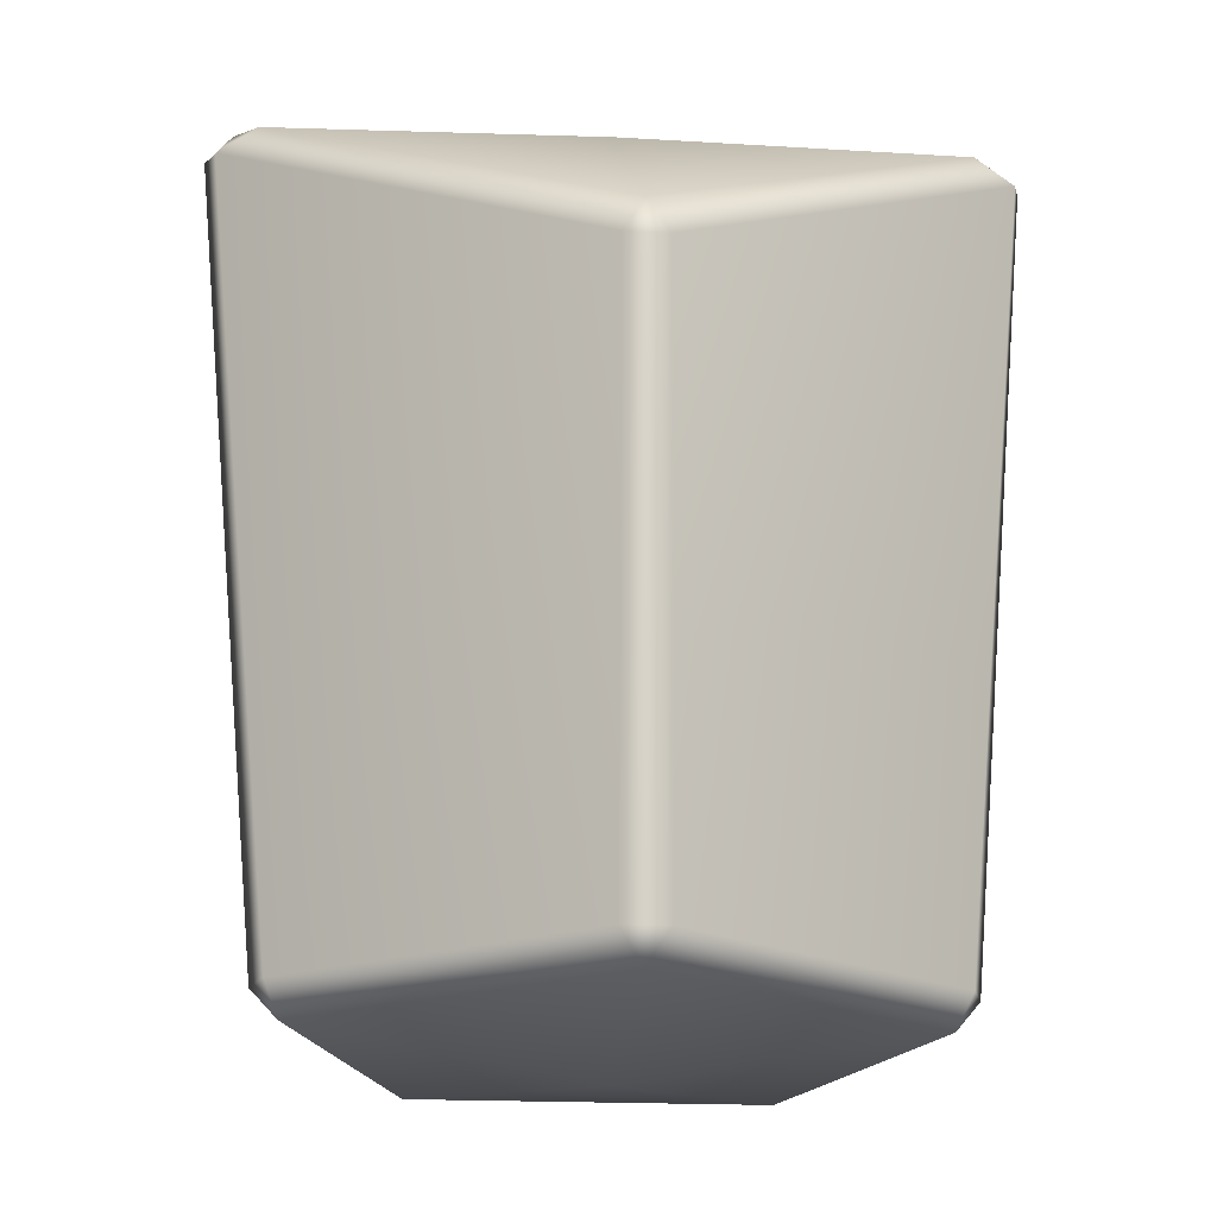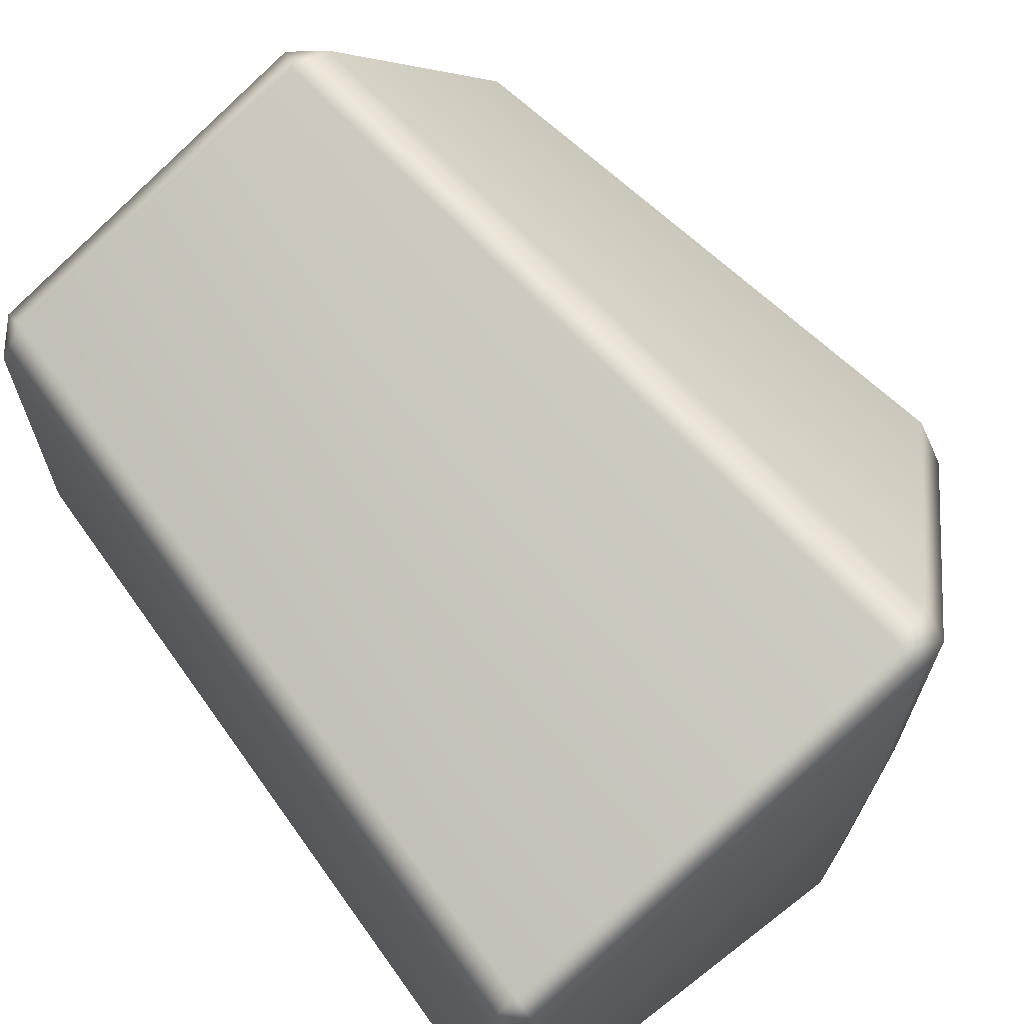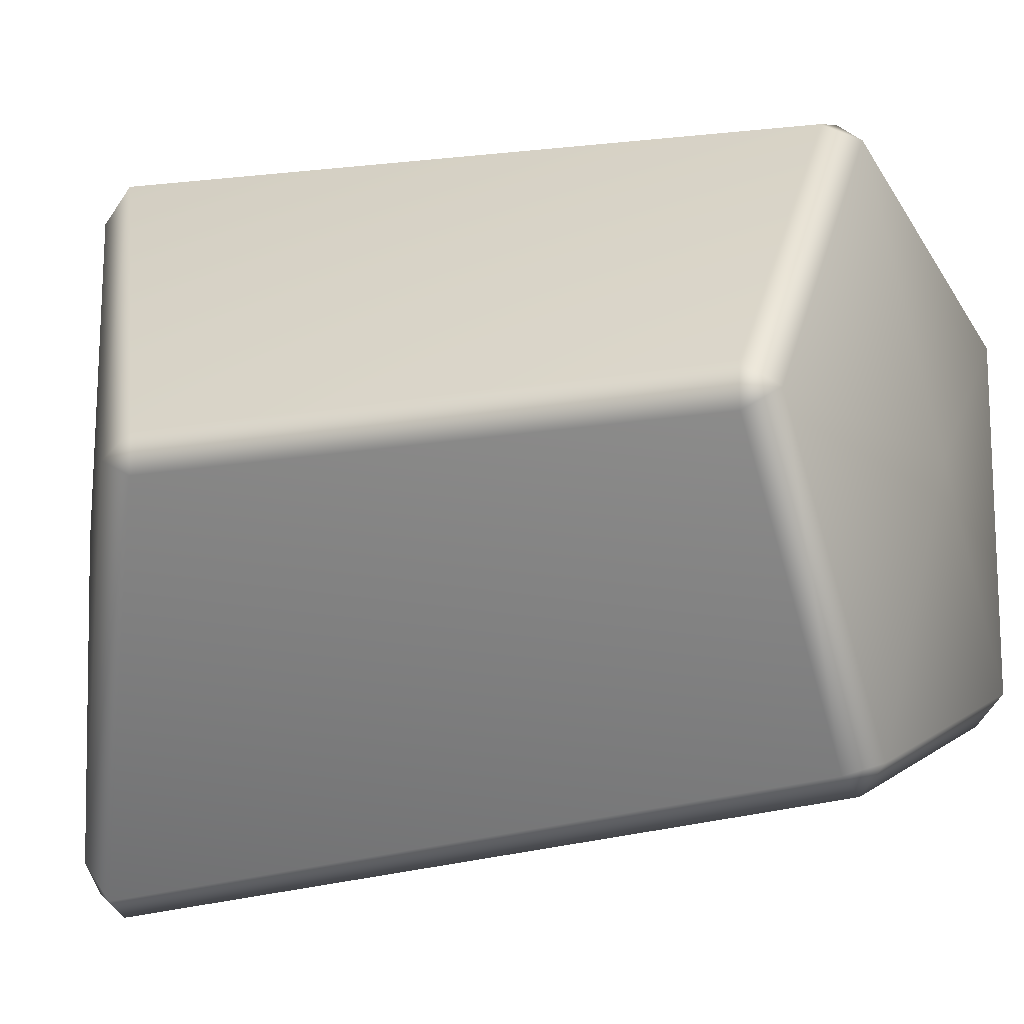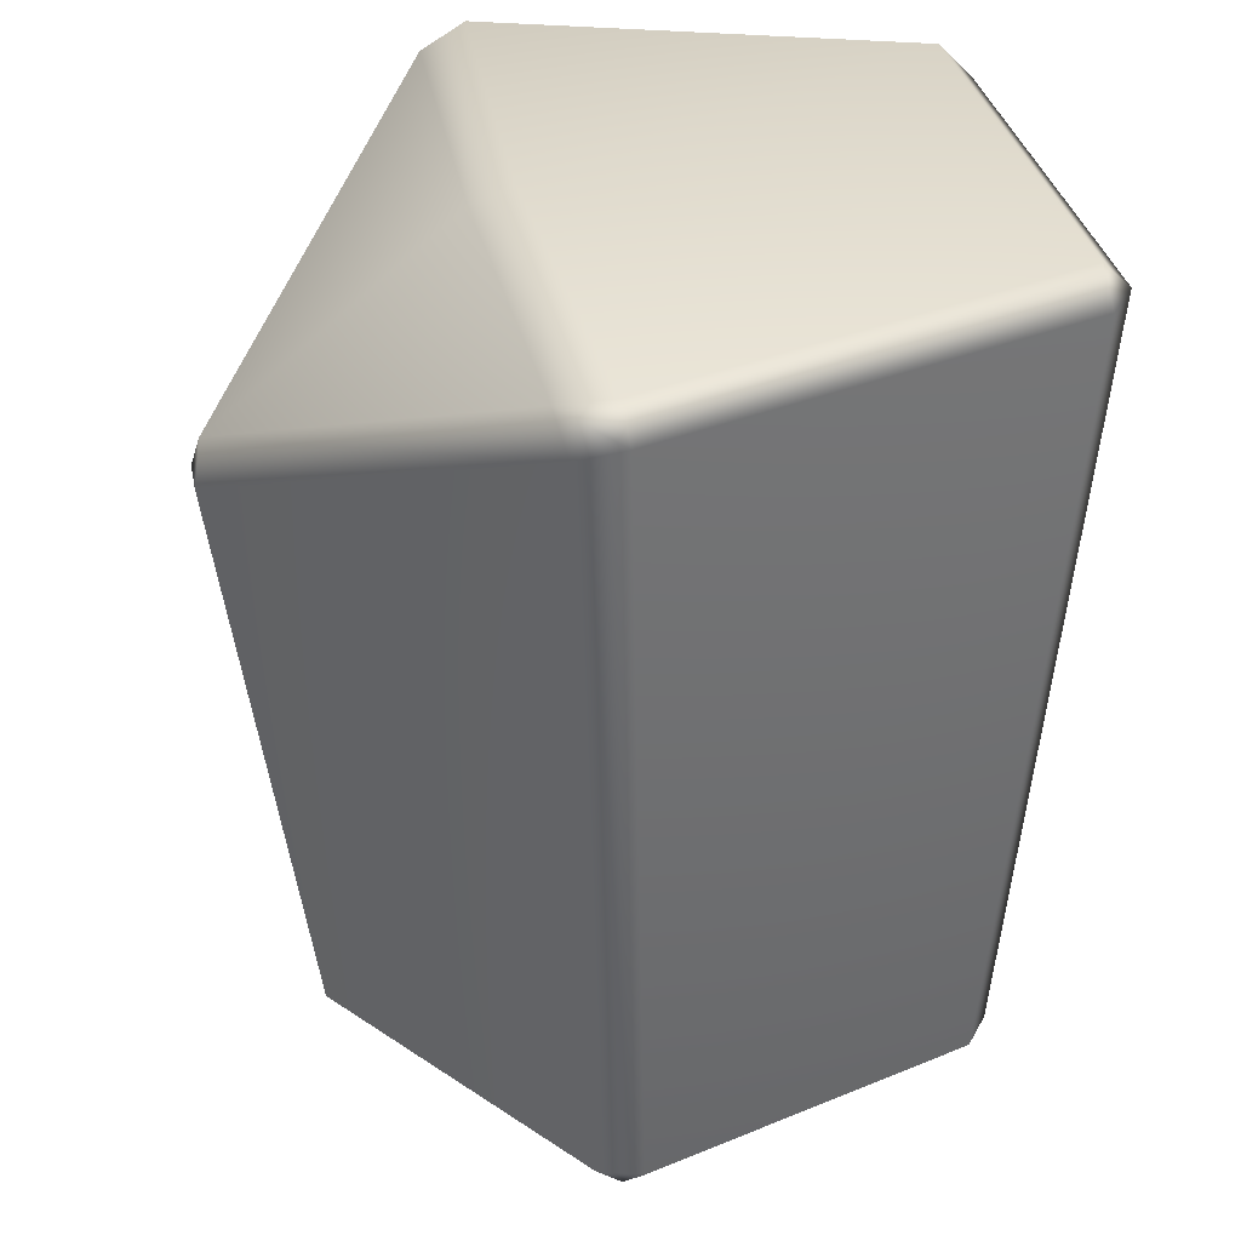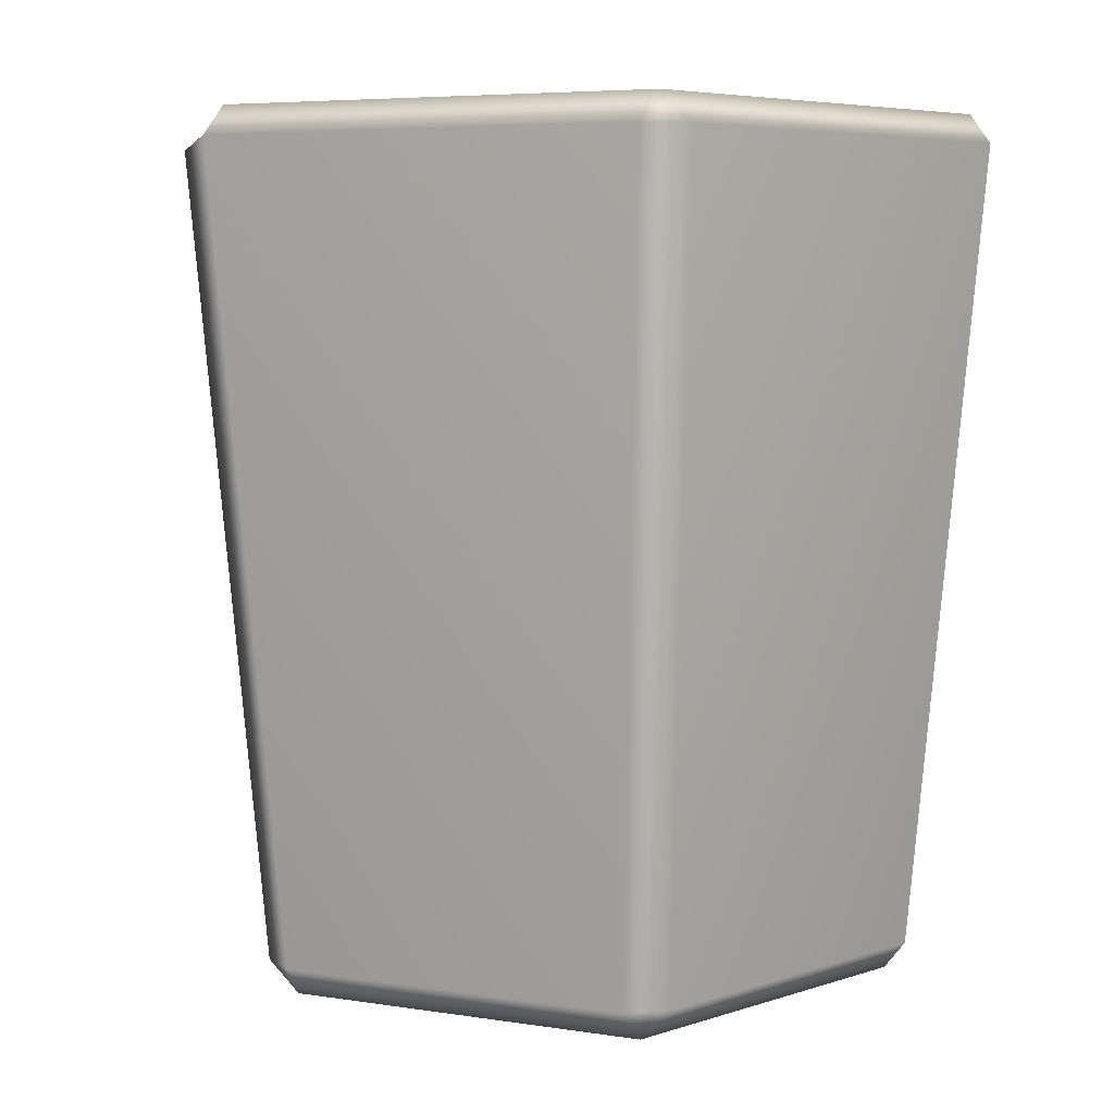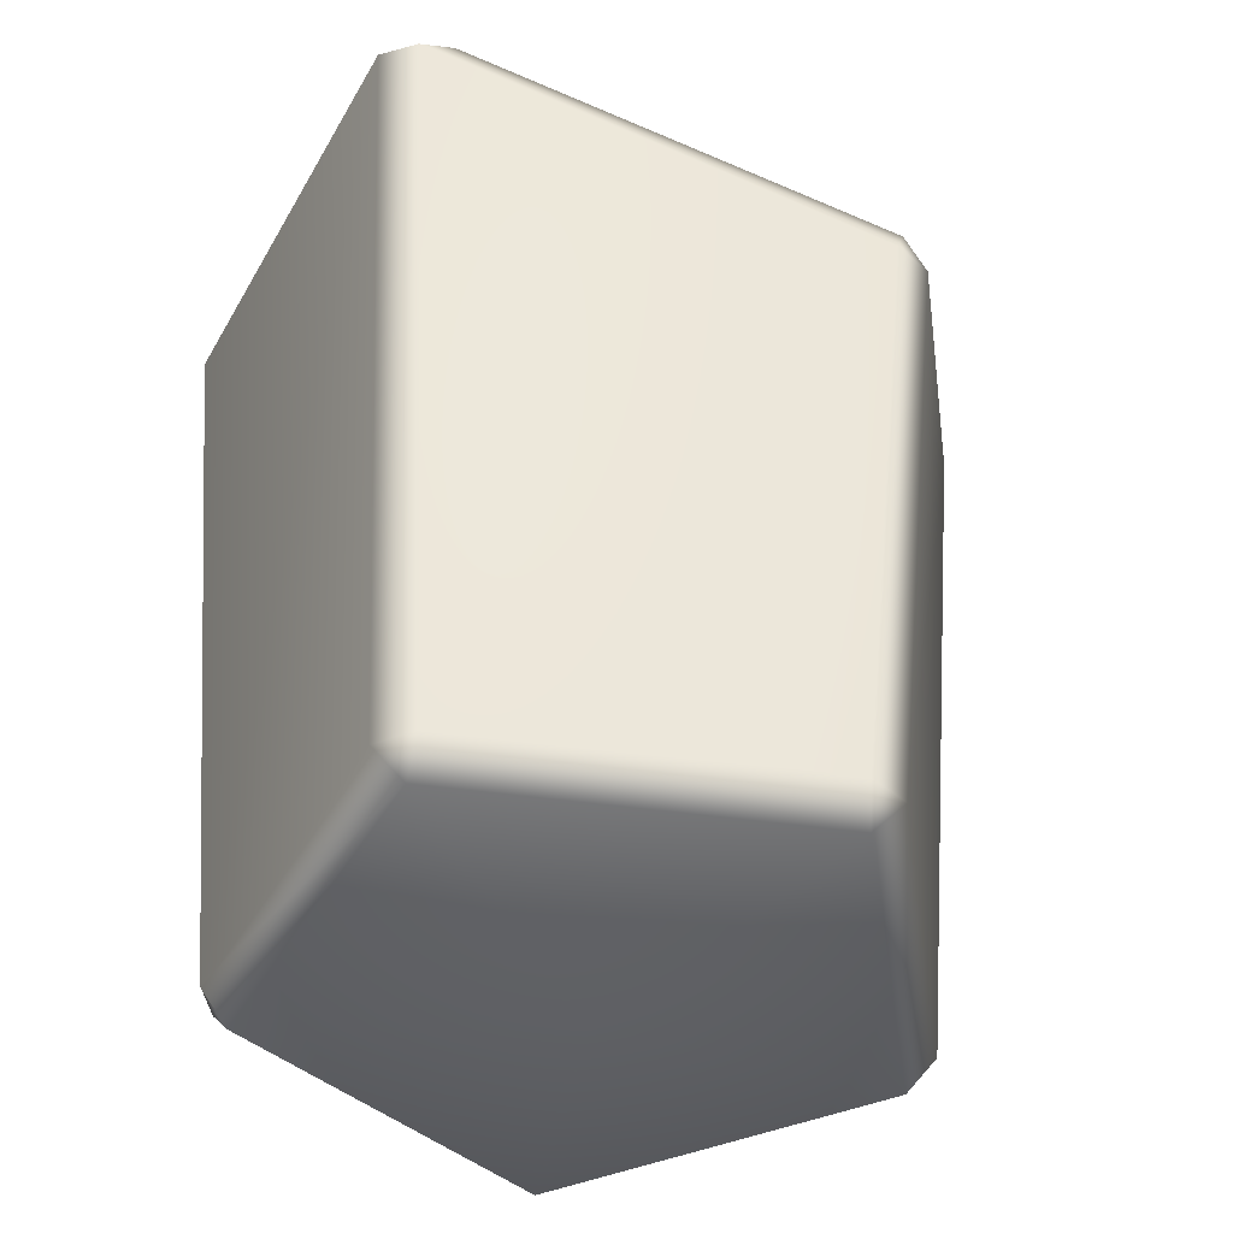
<metadata>
{"format":"obj","ext":"obj","renderer":"f3d","projection":"perspective","resolution":1024,"background":"white","views":[{"elev":-20.5,"azim":-95.4,"up":"+Y"},{"elev":69.2,"azim":140.1,"up":"+Z"},{"elev":-13.9,"azim":-61.7,"up":"+Z"},{"elev":33.5,"azim":-12.0,"up":"+Y"},{"elev":5.7,"azim":43.6,"up":"+Y"},{"elev":-43.2,"azim":-136.1,"up":"+Y"}]}
</metadata>
<code>
g default
v 0.09994 -1.188 0.0146
v 0.7897 -1.014 -0.5504
v 0.8592 -1.014 -0.4526
v 0.7792 -1.098 -0.4686
v -0.2242 -1.014 -0.8168
v -0.1099 -1.014 -0.8526
v -0.1498 -1.098 -0.7811
v -0.7938 -1.015 0.06479
v -0.7927 -1.015 -0.05434
v -0.7351 -1.098 0.006259
v -0.127 -1.014 0.8767
v -0.2408 -1.014 0.8386
v -0.1656 -1.098 0.8048
v 0.8497 -1.014 0.4961
v 0.7781 -1.014 0.5925
v 0.7693 -1.098 0.5112
v 1.008 1.109 -0.5759
v 0.9334 1.109 -0.6806
v 0.9275 1.188 -0.5982
v -0.1882 1.188 -0.9857
v -0.181 1.11 -1.055
v -0.2991 1.076 -1.022
v -0.3164 1.147 -0.9159
v -1.007 0.5301 -0.06486
v -1.008 0.5304 0.04845
v -0.9853 0.6341 -0.008387
v -0.3345 1.147 0.9126
v -0.3193 1.077 1.02
v -0.2023 1.11 1.055
v -0.208 1.188 0.9849
v 0.9198 1.109 0.7028
v 0.9963 1.109 0.5997
v 0.9156 1.188 0.6197
v -0.3465 1.149 -0.01648
v -0.2358 1.188 -0.01533
g polySurface32 Crate02_2048
f 2 4 7 6
f 3 2 18 17
f 4 3 14 16
f 5 7 10 9
f 6 5 22 21
f 8 10 13 12
f 9 8 25 24
f 11 13 16 15
f 12 11 29 28
f 15 14 32 31
f 17 19 33 32
f 19 18 21 20
f 20 23 34 35
f 23 22 24 26
f 26 25 28 27
f 27 30 35 34
f 30 29 31 33
f 2 6 21 18
f 5 9 24 22
f 8 12 28 25
f 11 15 31 29
f 14 3 17 32
f 7 4 1
f 10 7 1
f 13 10 1
f 16 13 1
f 4 16 1
f 19 20 35
f 23 26 34
f 26 27 34
f 30 33 35
f 33 19 35
f 2 3 4
f 5 6 7
f 8 9 10
f 11 12 13
f 14 15 16
f 17 18 19
f 20 21 22 23
f 24 25 26
f 27 28 29 30
f 31 32 33

</code>
